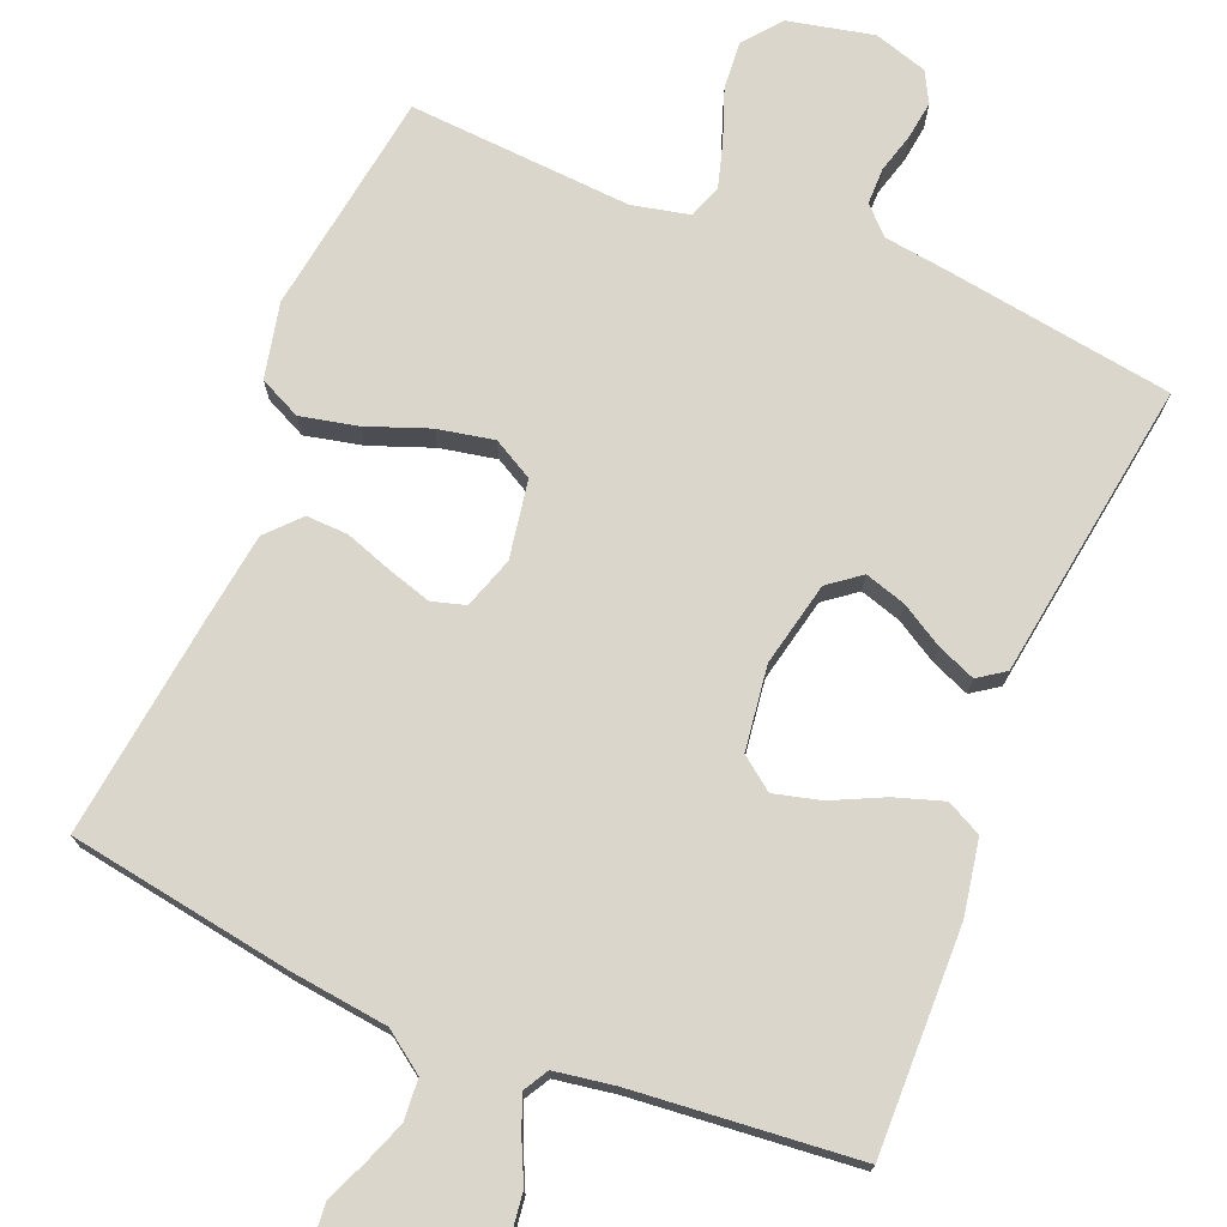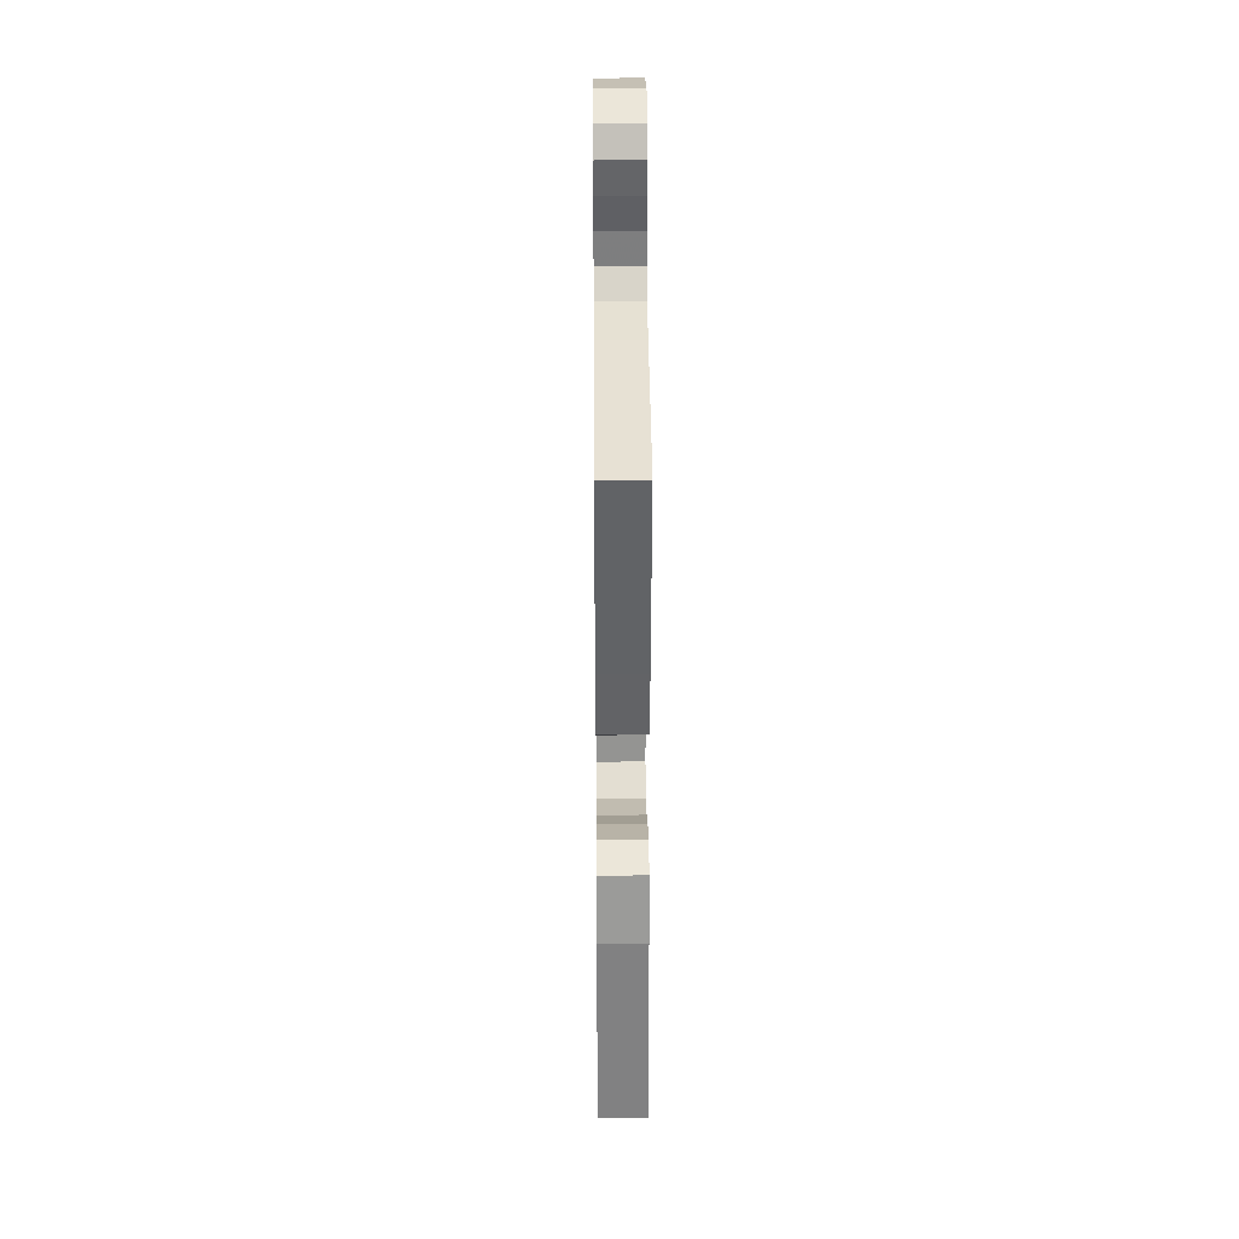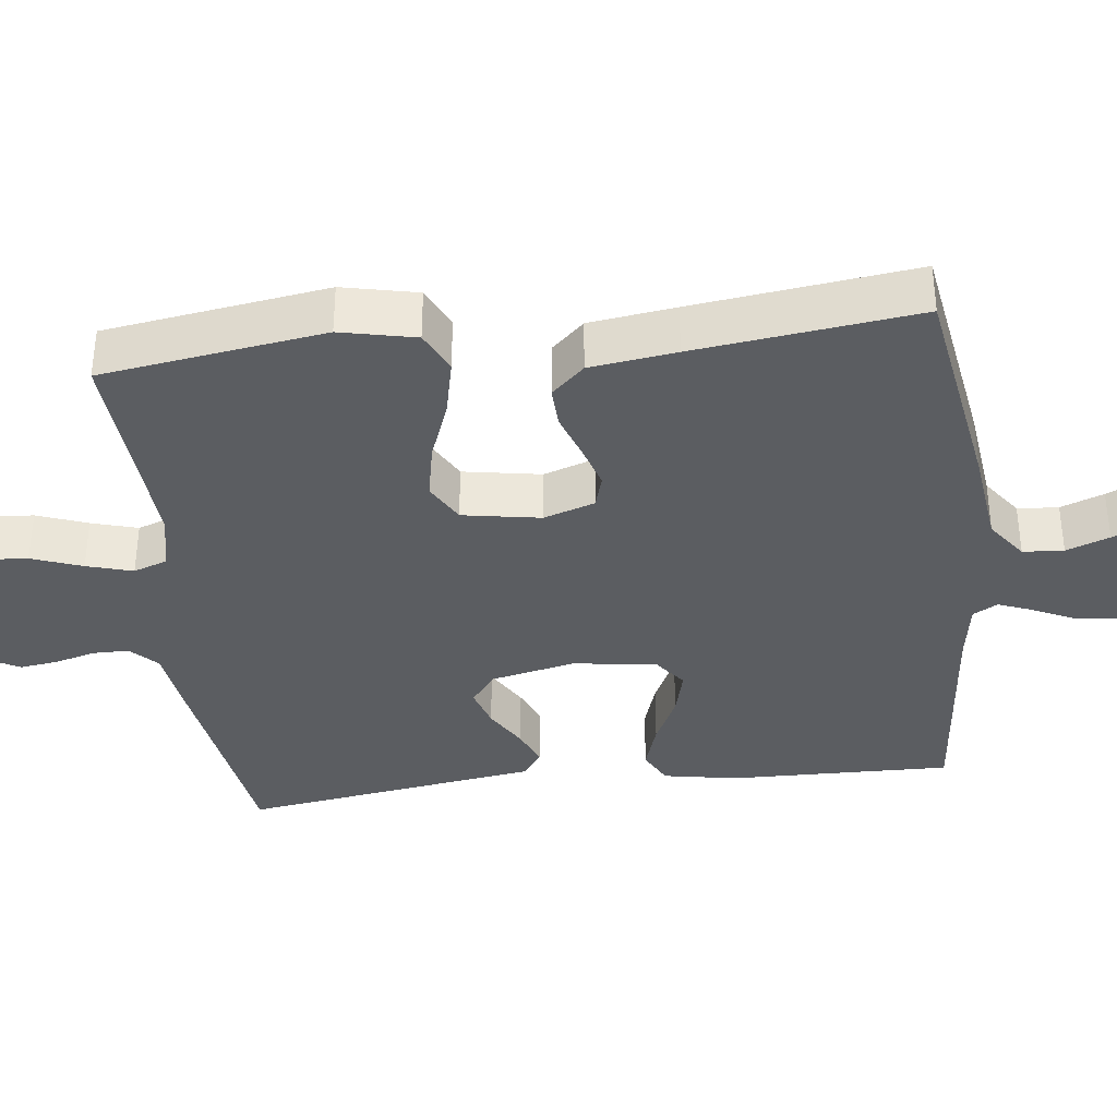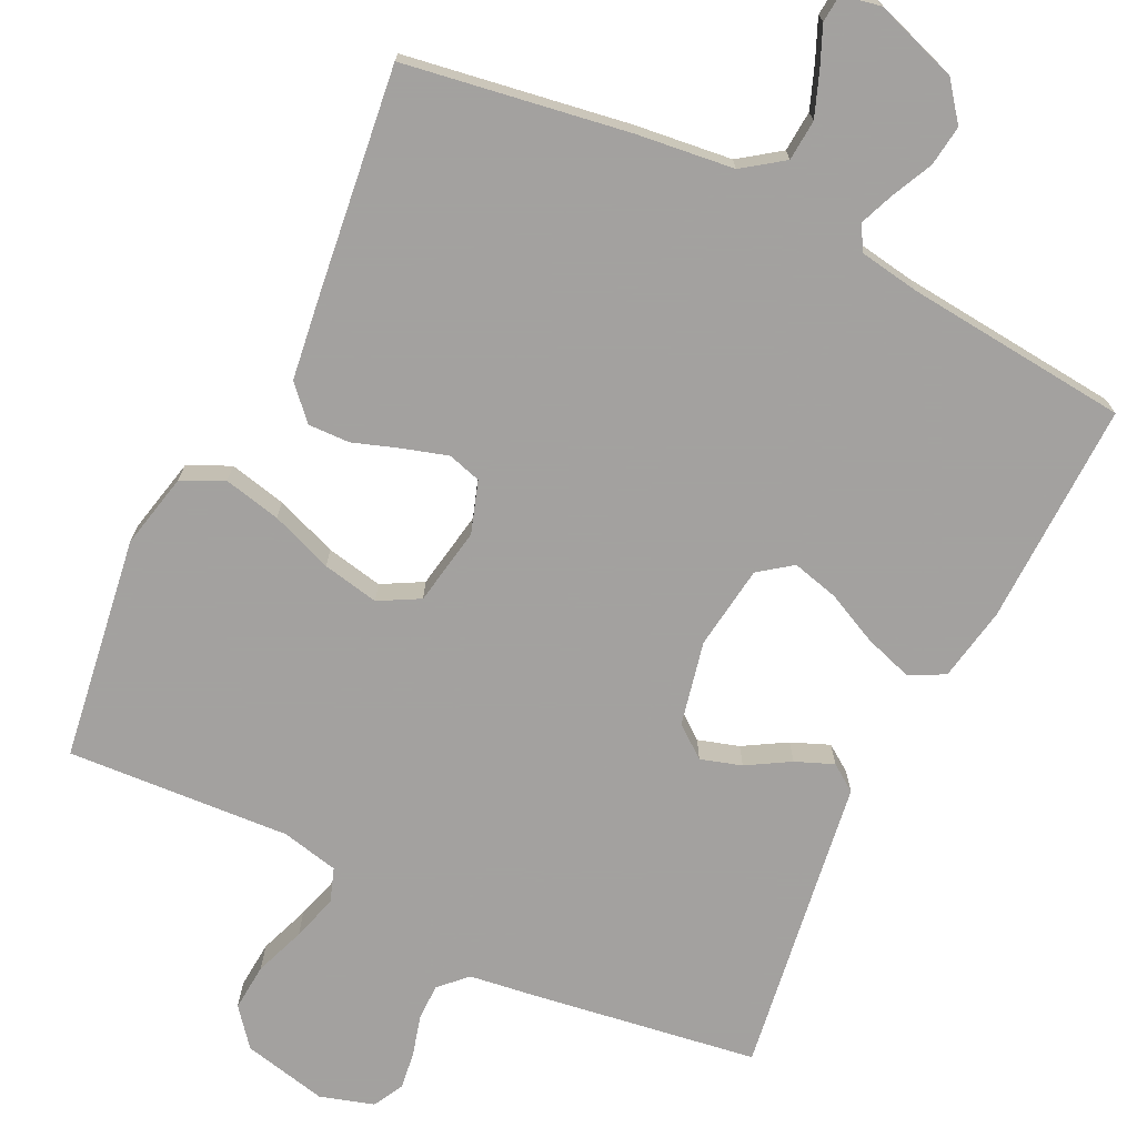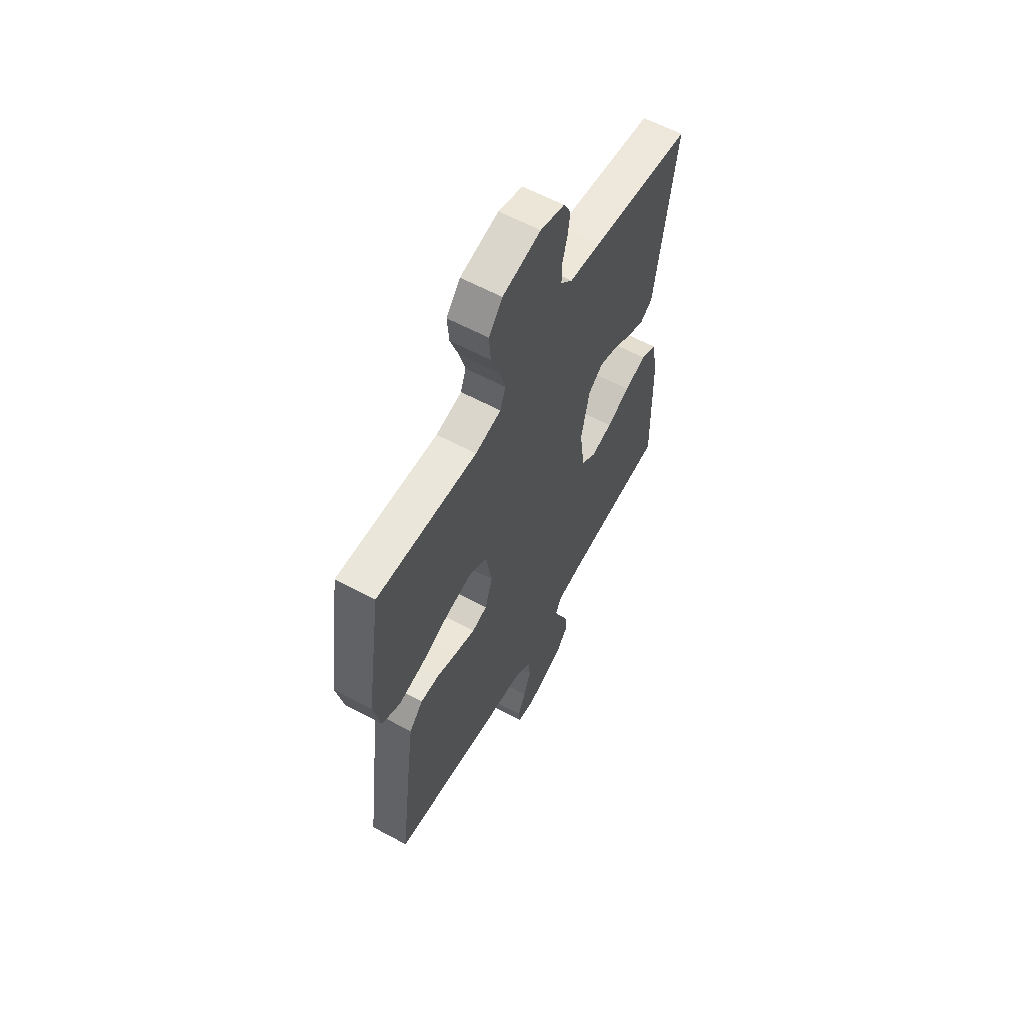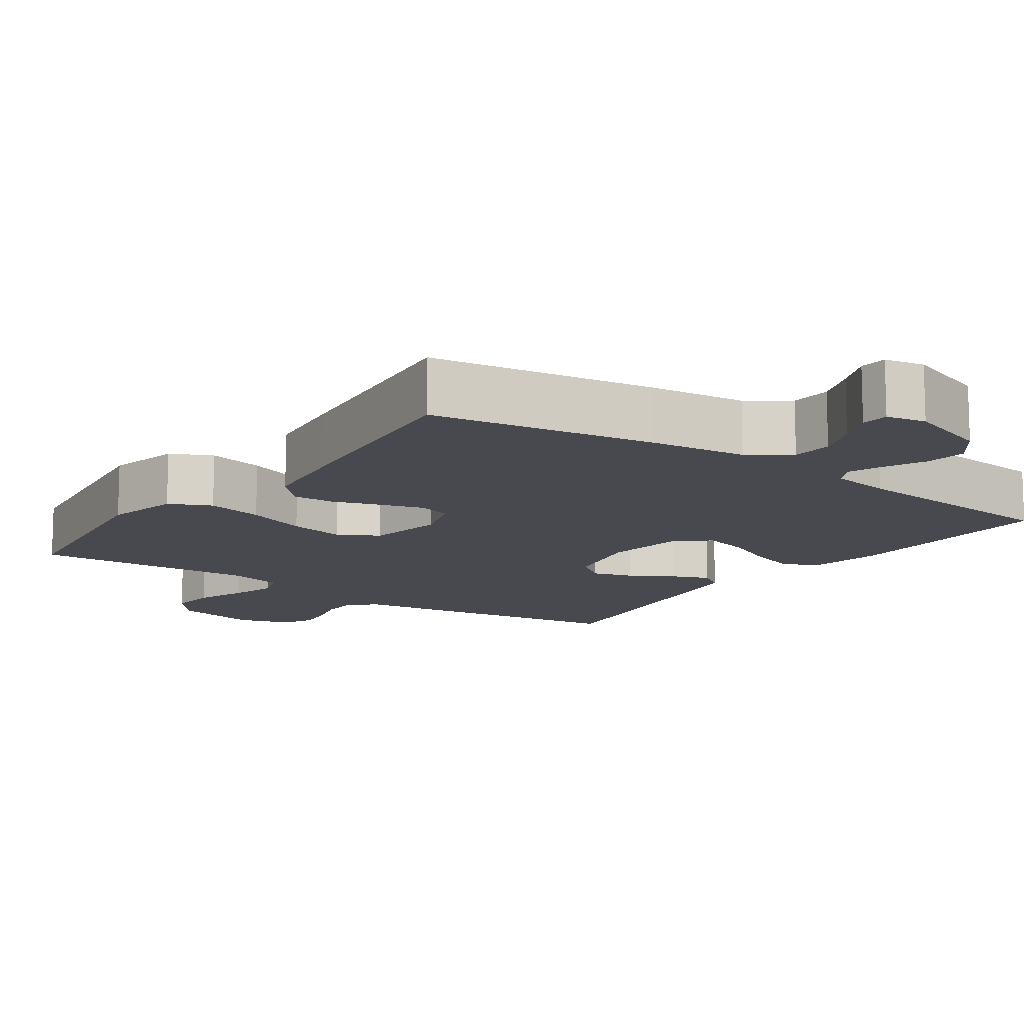
<metadata>
{"format":"obj","ext":"obj","renderer":"f3d","projection":"perspective","resolution":1024,"background":"white","views":[{"elev":73.6,"azim":-157.7,"up":"+Y"},{"elev":30.7,"azim":-90.5,"up":"+Z"},{"elev":-36.2,"azim":96.7,"up":"+Y"},{"elev":-72.3,"azim":153.9,"up":"+Y"},{"elev":60.3,"azim":118.9,"up":"+Z"},{"elev":-12.6,"azim":144.5,"up":"+Y"}]}
</metadata>
<code>
v -0.5 0.07 0.5
v -0.2 0.07 0.546
v -0.107 0.07 0.559
v -0.072 0.07 0.594
v -0.072 0.07 0.643
v -0.087 0.07 0.697
v -0.094 0.07 0.748
v -0.072 0.07 0.789
v 0 0.07 0.811
v 0.114 0.07 0.786
v 0.155 0.07 0.736
v 0.15 0.07 0.672
v 0.125 0.07 0.604
v 0.107 0.07 0.542
v 0.123 0.07 0.497
v 0.2 0.07 0.48
v 0.5 0.07 0.5
v 0.545 0.07 0.2
v 0.523 0.07 0.099
v 0.467 0.07 0.072
v 0.39 0.07 0.089
v 0.307 0.07 0.12
v 0.231 0.07 0.135
v 0.177 0.07 0.105
v 0.159 0.07 0
v 0.182 0.07 -0.069
v 0.227 0.07 -0.082
v 0.286 0.07 -0.064
v 0.349 0.07 -0.042
v 0.405 0.07 -0.04
v 0.446 0.07 -0.084
v 0.462 0.07 -0.2
v 0.5 0.07 -0.5
v 0.2 0.07 -0.549
v 0.069 0.07 -0.565
v 0.015 0.07 -0.604
v 0.011 0.07 -0.659
v 0.033 0.07 -0.717
v 0.056 0.07 -0.77
v 0.053 0.07 -0.807
v 0 0.07 -0.818
v -0.112 0.07 -0.78
v -0.151 0.07 -0.73
v -0.144 0.07 -0.675
v -0.118 0.07 -0.62
v -0.1 0.07 -0.574
v -0.119 0.07 -0.541
v -0.2 0.07 -0.528
v -0.5 0.07 -0.5
v -0.494 0.07 -0.2
v -0.476 0.07 -0.1
v -0.429 0.07 -0.076
v -0.364 0.07 -0.097
v -0.295 0.07 -0.13
v -0.232 0.07 -0.146
v -0.188 0.07 -0.113
v -0.173 0.07 0
v -0.198 0.07 0.113
v -0.241 0.07 0.146
v -0.296 0.07 0.129
v -0.353 0.07 0.095
v -0.404 0.07 0.074
v -0.44 0.07 0.099
v -0.455 0.07 0.2
v -0.5 0 0.5
v -0.2 0 0.546
v -0.107 0 0.559
v -0.072 0 0.594
v -0.072 0 0.643
v -0.087 0 0.697
v -0.094 0 0.748
v -0.072 0 0.789
v 0 0 0.811
v 0.114 0 0.786
v 0.155 0 0.736
v 0.15 0 0.672
v 0.125 0 0.604
v 0.107 0 0.542
v 0.123 0 0.497
v 0.2 0 0.48
v 0.5 0 0.5
v 0.545 0 0.2
v 0.523 0 0.099
v 0.467 0 0.072
v 0.39 0 0.089
v 0.307 0 0.12
v 0.231 0 0.135
v 0.177 0 0.105
v 0.159 0 0
v 0.182 0 -0.069
v 0.227 0 -0.082
v 0.286 0 -0.064
v 0.349 0 -0.042
v 0.405 0 -0.04
v 0.446 0 -0.084
v 0.462 0 -0.2
v 0.5 0 -0.5
v 0.2 0 -0.549
v 0.069 0 -0.565
v 0.015 0 -0.604
v 0.011 0 -0.659
v 0.033 0 -0.717
v 0.056 0 -0.77
v 0.053 0 -0.807
v 0 0 -0.818
v -0.112 0 -0.78
v -0.151 0 -0.73
v -0.144 0 -0.675
v -0.118 0 -0.62
v -0.1 0 -0.574
v -0.119 0 -0.541
v -0.2 0 -0.528
v -0.5 0 -0.5
v -0.494 0 -0.2
v -0.476 0 -0.1
v -0.429 0 -0.076
v -0.364 0 -0.097
v -0.295 0 -0.13
v -0.232 0 -0.146
v -0.188 0 -0.113
v -0.173 0 0
v -0.198 0 0.113
v -0.241 0 0.146
v -0.296 0 0.129
v -0.353 0 0.095
v -0.404 0 0.074
v -0.44 0 0.099
v -0.455 0 0.2
f 61 62 63 64
f 60 61 64 1
f 59 60 1 2
f 58 59 2 3
f 57 58 3 4
f 56 57 4
f 51 52 53 54
f 51 54 55
f 48 49 50 51
f 47 48 51 55
f 46 47 55 56
f 42 43 44 45
f 42 45 46
f 41 42 46
f 38 39 40 41
f 37 38 41 46
f 36 37 46 56
f 32 33 34 35
f 28 29 30 31
f 27 28 31 32
f 26 27 32 35
f 19 20 21 22
f 19 22 23
f 16 17 18 19
f 15 16 19 23
f 14 15 23 24
f 10 11 12 13
f 10 13 14
f 9 10 14
f 5 6 7 8
f 5 8 9 14
f 35 36 56 4
f 25 26 35 4
f 14 24 25
f 4 5 14 25
f 128 127 126 125
f 65 128 125 124
f 66 65 124 123
f 67 66 123 122
f 68 67 122 121
f 68 121 120
f 118 117 116 115
f 119 118 115
f 115 114 113 112
f 119 115 112 111
f 120 119 111 110
f 109 108 107 106
f 110 109 106
f 110 106 105
f 105 104 103 102
f 110 105 102 101
f 120 110 101 100
f 99 98 97 96
f 95 94 93 92
f 96 95 92 91
f 99 96 91 90
f 86 85 84 83
f 87 86 83
f 83 82 81 80
f 87 83 80 79
f 88 87 79 78
f 77 76 75 74
f 78 77 74
f 78 74 73
f 72 71 70 69
f 78 73 72 69
f 68 120 100 99
f 68 99 90 89
f 89 88 78
f 89 78 69 68
f 1 65 66 2
f 2 66 67 3
f 3 67 68 4
f 4 68 69 5
f 5 69 70 6
f 6 70 71 7
f 7 71 72 8
f 8 72 73 9
f 9 73 74 10
f 10 74 75 11
f 11 75 76 12
f 12 76 77 13
f 13 77 78 14
f 14 78 79 15
f 15 79 80 16
f 16 80 81 17
f 17 81 82 18
f 18 82 83 19
f 19 83 84 20
f 20 84 85 21
f 21 85 86 22
f 22 86 87 23
f 23 87 88 24
f 24 88 89 25
f 25 89 90 26
f 26 90 91 27
f 27 91 92 28
f 28 92 93 29
f 29 93 94 30
f 30 94 95 31
f 31 95 96 32
f 32 96 97 33
f 33 97 98 34
f 34 98 99 35
f 35 99 100 36
f 36 100 101 37
f 37 101 102 38
f 38 102 103 39
f 39 103 104 40
f 40 104 105 41
f 41 105 106 42
f 42 106 107 43
f 43 107 108 44
f 44 108 109 45
f 45 109 110 46
f 46 110 111 47
f 47 111 112 48
f 48 112 113 49
f 49 113 114 50
f 50 114 115 51
f 51 115 116 52
f 52 116 117 53
f 53 117 118 54
f 54 118 119 55
f 55 119 120 56
f 56 120 121 57
f 57 121 122 58
f 58 122 123 59
f 59 123 124 60
f 60 124 125 61
f 61 125 126 62
f 62 126 127 63
f 63 127 128 64
f 64 128 65 1

</code>
